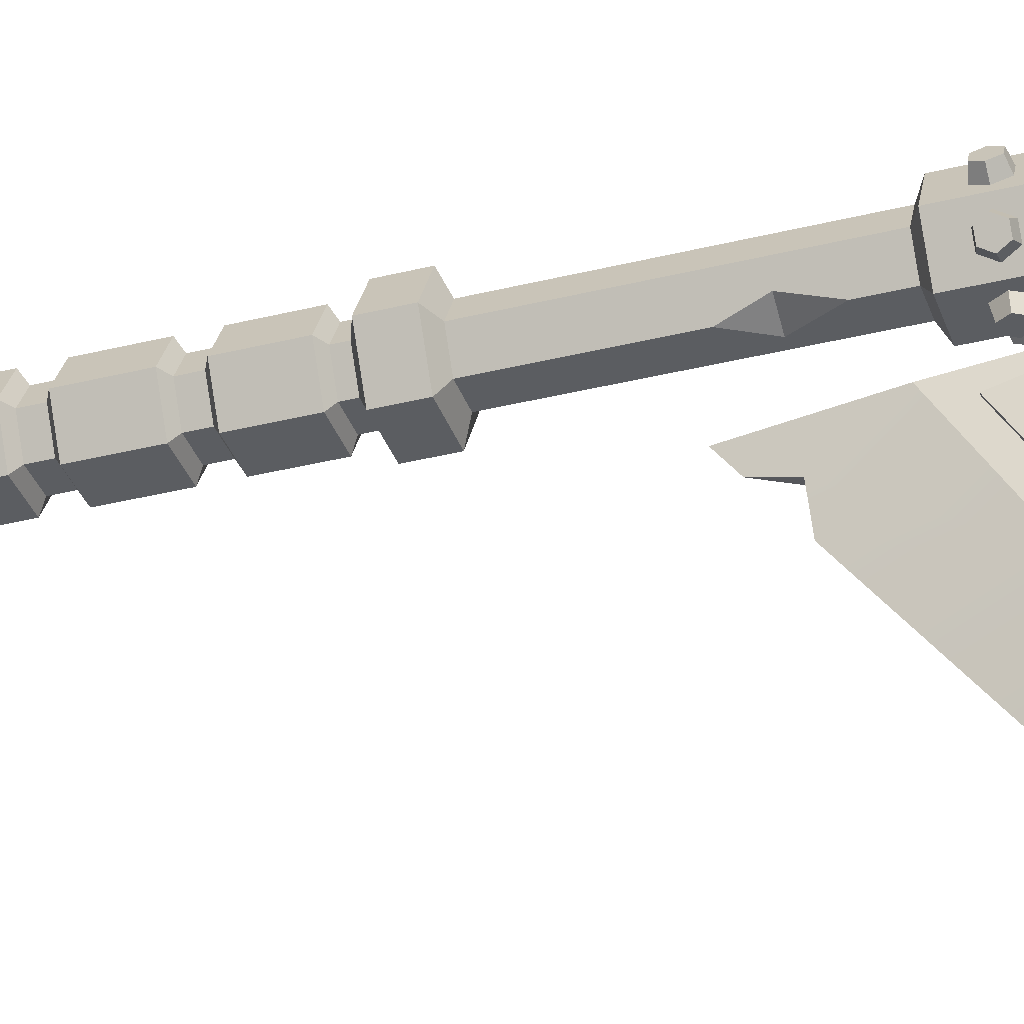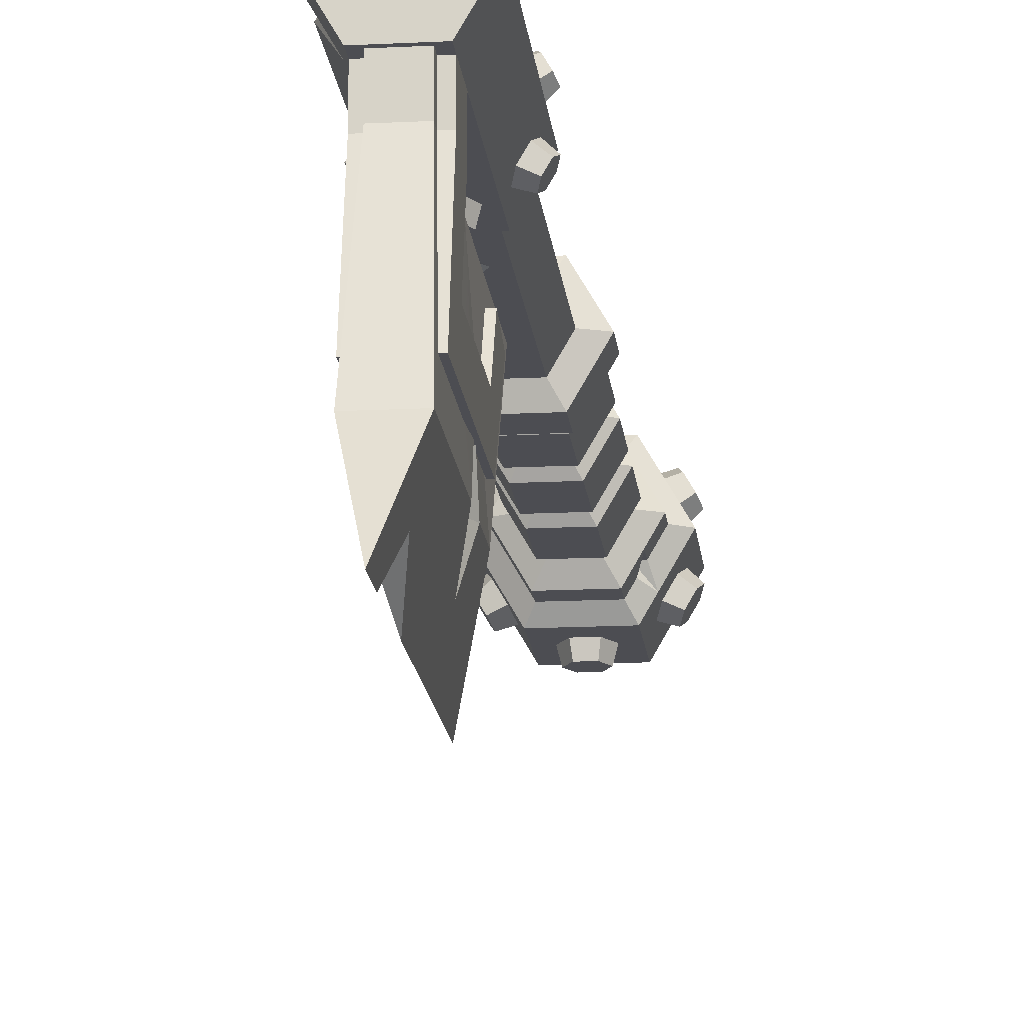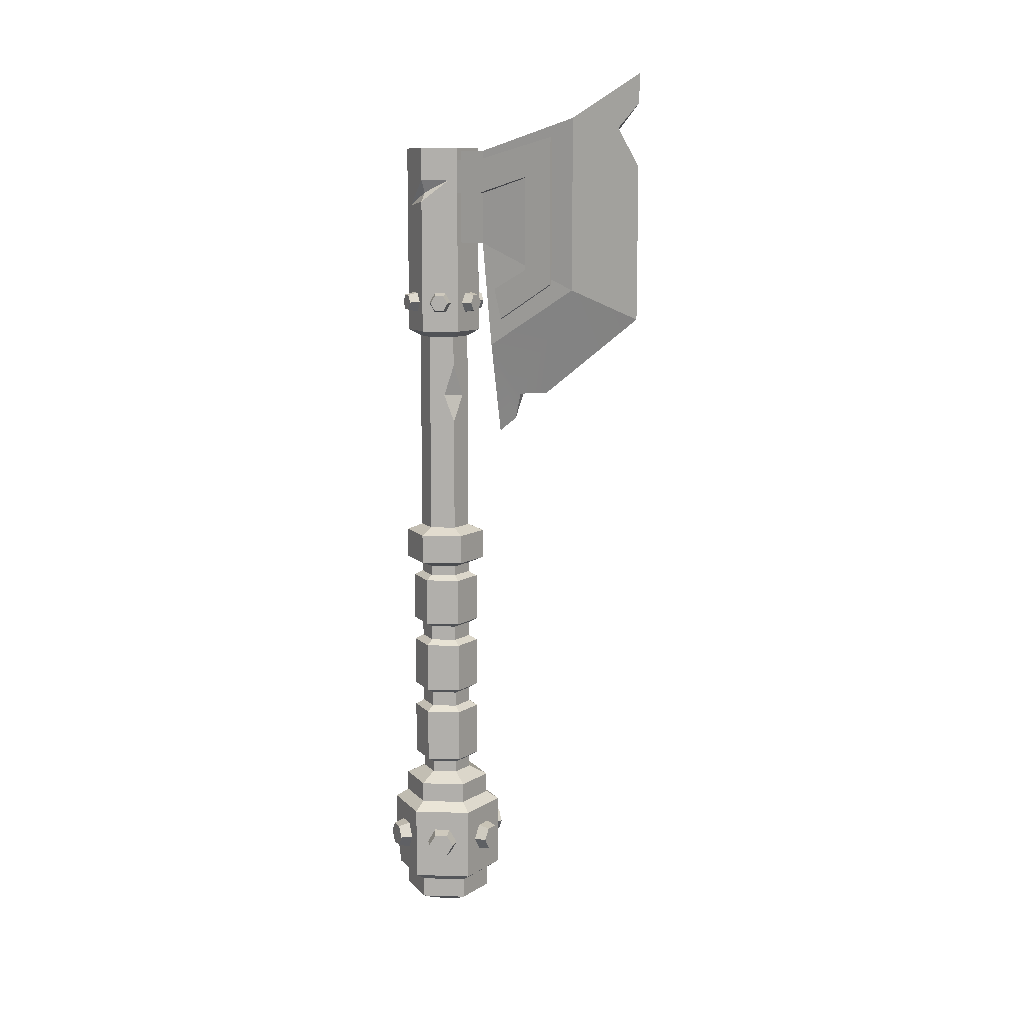
<metadata>
{"format":"obj","ext":"obj","renderer":"f3d","projection":"perspective","resolution":1024,"background":"white","views":[{"elev":-35.4,"azim":108.2,"up":"+Z"},{"elev":-16.4,"azim":-174.1,"up":"+Z"},{"elev":10.7,"azim":124.5,"up":"+Y"}]}
</metadata>
<code>
v 0.9771 -20.8 -1.696
v -0.9771 -20.8 -1.696
v -1.954 -20.8 -0.003431
v -0.9771 -20.8 1.689
v 0.9771 -20.8 1.689
v 1.954 -20.8 -0.003431
v 0 -20.8 -0.003431
v 0.9771 8.818 -1.696
v -0.9771 8.818 -1.696
v -1.954 8.818 -0.003431
v -0.9771 8.818 1.689
v 0.9771 8.818 1.689
v 1.954 8.818 -0.003431
v 0.9771 -9.235 -1.696
v -0.9771 -9.235 -1.696
v -1.954 -9.235 -0.003431
v -0.9771 -9.235 1.689
v 0.9771 -9.235 1.689
v 1.954 -9.235 -0.003431
v 0.9771 12.13 -1.696
v -0.9771 12.13 -1.696
v -1.954 12.13 -0.003431
v -0.9771 12.13 1.689
v 0.9771 12.13 1.689
v 1.954 12.13 -0.003431
v -1.598 9.313 -2.772
v 1.598 9.313 -2.772
v -1.598 11.63 -2.772
v 1.598 11.63 -2.772
v -3.197 9.313 -0.003431
v -3.197 11.63 -0.003431
v -1.598 9.313 2.765
v -1.598 11.63 2.765
v 1.598 9.313 2.765
v 1.598 11.63 2.765
v 3.197 9.313 -0.003431
v 3.197 11.63 -0.003431
v 1.71 -20.11 -2.965
v -1.71 -20.11 -2.965
v -1.71 -9.929 -2.965
v 1.71 -9.929 -2.965
v -3.42 -20.11 -0.003432
v -3.42 -9.929 -0.003432
v -1.71 -20.11 2.959
v -1.71 -9.929 2.959
v 1.71 -20.11 2.959
v 1.71 -9.929 2.959
v 3.42 -20.11 -0.003431
v 3.42 -9.929 -0.003431
v 1.71 -18.52 -2.965
v -1.71 -18.52 -2.965
v -1.71 -11.51 -2.965
v 1.71 -11.51 -2.965
v -3.42 -18.52 -0.003432
v -3.42 -11.51 -0.003432
v -1.71 -18.52 2.959
v -1.71 -11.51 2.959
v 1.71 -18.52 2.959
v 1.71 -11.51 2.959
v 3.42 -18.52 -0.003431
v 3.42 -11.51 -0.003431
v 2.216 -17.88 -3.841
v -2.216 -17.88 -3.841
v -2.216 -12.16 -3.841
v 2.216 -12.16 -3.841
v -4.432 -17.88 -0.003432
v -4.432 -12.16 -0.003432
v -2.216 -17.88 3.835
v -2.216 -12.16 3.835
v 2.216 -12.16 3.835
v 4.432 -17.88 -0.003431
v 4.432 -12.16 -0.003431
v 0.9771 8.053 -1.696
v -0.9771 8.053 -1.696
v -1.954 8.053 -0.003431
v -0.9771 8.053 1.689
v 0.9771 8.053 1.689
v 1.954 8.053 -0.003431
v 0.9771 3.598 -1.696
v -0.9771 3.598 -1.696
v -1.954 3.598 -0.003431
v -0.9771 3.598 1.689
v 0.9771 3.598 1.689
v 1.954 3.598 -0.003431
v 0.9771 2.443 -1.696
v -0.9771 2.443 -1.696
v -1.954 2.443 -0.003431
v -0.9771 2.443 1.689
v 0.9771 2.443 1.689
v 1.954 2.443 -0.003431
v 0.9771 -2.194 -1.696
v -0.9771 -2.194 -1.696
v -1.954 -2.194 -0.003431
v -0.9771 -2.194 1.689
v 0.9771 -2.194 1.689
v 1.954 -2.194 -0.003431
v 0.9771 -3.357 -1.696
v -0.9771 -3.357 -1.696
v -1.954 -3.357 -0.003431
v -0.9771 -3.357 1.689
v 0.9771 -3.357 1.689
v 1.954 -3.357 -0.003431
v 0.9771 -8.338 -1.696
v -0.9771 -8.338 -1.696
v -1.954 -8.338 -0.003431
v -0.9771 -8.338 1.689
v 0.9771 -8.338 1.689
v 1.954 -8.338 -0.003431
v -1.319 3.95 -2.288
v 1.319 3.95 -2.288
v -1.319 7.701 -2.288
v 1.319 7.701 -2.288
v -2.638 3.95 -0.003431
v -2.638 7.701 -0.003431
v -1.319 3.95 2.281
v -1.319 7.701 2.281
v 1.319 3.95 2.281
v 1.319 7.701 2.281
v 2.638 3.95 -0.003431
v 2.638 7.701 -0.003431
v -1.319 -1.827 -2.288
v 1.319 -1.827 -2.288
v -1.319 2.076 -2.288
v 1.319 2.076 -2.288
v -2.638 -1.827 -0.003431
v -2.638 2.076 -0.003431
v -1.319 -1.827 2.281
v -1.319 2.076 2.281
v 1.319 -1.827 2.281
v 1.319 2.076 2.281
v 2.638 -1.827 -0.003431
v 2.638 2.076 -0.003431
v -1.319 -7.943 -2.288
v 1.319 -7.943 -2.288
v -1.319 -3.751 -2.288
v 1.319 -3.751 -2.288
v -2.638 -7.943 -0.003431
v -2.638 -3.751 -0.003431
v -1.319 -7.943 2.281
v -1.319 -3.751 2.281
v 1.319 -7.943 2.281
v 1.319 -3.751 2.281
v 2.638 -7.943 -0.003431
v 2.638 -3.751 -0.003431
v 1.45 43.22 2.509
v -1.447 43.22 2.509
v -2.896 43.22 0
v -1.447 43.22 -2.509
v 1.45 43.22 -2.509
v 2.899 43.22 0
v 0.001811 43.22 0
v 1.45 28.56 2.509
v 0.9786 28.06 1.692
v -0.9749 28.06 1.692
v -1.447 28.56 2.509
v -1.952 28.06 -0
v -2.896 28.56 -1e-06
v -0.9749 28.06 -1.692
v -1.447 28.56 -2.509
v 0.9786 28.06 -1.692
v 1.45 28.56 -2.509
v 1.955 28.06 1e-06
v 2.899 28.56 1e-06
v -0.9763 18.14 1.69
v -0.976 20.31 1.69
v 0.9778 19.39 1.69
v -1.653 19.21 0.517
v -0.4074 19.27 1.221
v 0.9779 21.09 -1.694
v 0.9784 25.68 -1.692
v 1.369 23.25 -1.016
v -0.2735 23.19 -1.693
v 2.622 -17.88 3.13
v 2.216 -15.36 3.835
v 1.079 -17.88 3.835
v -2.608 -11.51 -1.409
v -2.198 -11.51 -2.12
v -2.968 -12.16 -2.538
v -2.59 -10.1 -1.442
v -2.037 -11.51 -1.483
v 2.899 40.7 0
v 2.899 38.99 0
v 1.813 40.65 -1.881
v 1.823 38.67 1.865
v 2.447 39.72 0
v -1.277 45.33 -13.36
v 1.28 45.33 -13.36
v -1.277 32.26 -13.36
v 1.28 32.26 -13.36
v -1.277 27.66 -5.722
v 1.28 27.66 -5.722
v 0.001811 20.56 -5.722
v 0.001811 30.14 -18.45
v 0.001811 48.53 -18.45
v 0.9321 42.96 -4.646
v 0.9321 35.73 -4.646
v -0.9285 42.96 -4.646
v -0.9285 35.73 -4.646
v 0.001811 21.69 -7.224
v 0.001811 23.93 -10.19
v 0.2822 23.75 -7.885
v -0.2948 23.79 -7.827
v 0.001811 41.66 -18.45
v 0.001811 46.37 -18.45
v 0.3966 44.54 -16.88
v -0.5392 44.33 -16.3
v -1.277 36.94 -13.36
v -1.277 34.9 -13.36
v -1.277 36.22 -10.78
v -0.6789 35.54 -15.74
v -0.7366 35.91 -13.36
v 0.9321 42.96 -2.06
v 0.9321 35.73 -2.06
v -0.9285 42.96 -2.06
v -0.9285 35.73 -2.06
v -1.449 33.69 -9.042
v 1.449 33.69 -9.042
v -1.449 40.91 -9.042
v 1.449 40.91 -9.042
v -1.449 43.93 -11.44
v 1.449 43.93 -11.44
v -1.449 32.65 -11.41
v 1.449 32.65 -11.41
v -1.449 39.66 -4.648
v 1.449 39.66 -4.648
v 1.449 42.28 -4.648
v -1.449 42.28 -4.648
v -1.449 39.66 -1.55
v 1.449 39.66 -1.55
v 1.449 42.28 -1.55
v -1.449 42.28 -1.55
v -1.449 29.81 -6.754
v 1.449 29.81 -6.754
v 1.449 32.14 -6.14
v -1.449 32.14 -6.14
v 2.727 -13.65 -2.329
v 3.377 -13.65 -1.203
v 3.702 -14.78 -0.6398
v 3.377 -15.9 -1.203
v 2.727 -15.9 -2.329
v 2.402 -14.78 -2.891
v 3.871 -13.92 -2.811
v 4.366 -13.92 -1.952
v 4.614 -14.78 -1.522
v 4.366 -15.64 -1.952
v 3.871 -15.64 -2.811
v 3.623 -14.78 -3.24
v 4.118 -14.78 -2.381
v -0.65 -13.65 -3.528
v 0.65 -13.65 -3.528
v 1.3 -14.78 -3.528
v 0.65 -15.9 -3.528
v -0.65 -15.9 -3.528
v -1.3 -14.78 -3.528
v -0.4959 -13.92 -4.759
v 0.4959 -13.92 -4.759
v 0.9919 -14.78 -4.759
v 0.4959 -15.64 -4.759
v -0.4959 -15.64 -4.759
v -0.9919 -14.78 -4.759
v 0 -14.78 -4.759
v 3.377 -13.65 1.196
v 2.727 -13.65 2.322
v 2.402 -14.78 2.885
v 2.727 -15.9 2.322
v 3.377 -15.9 1.196
v 3.702 -14.78 0.6329
v 4.366 -13.92 1.945
v 3.871 -13.92 2.804
v 3.623 -14.78 3.233
v 3.871 -15.64 2.804
v 4.366 -15.64 1.945
v 4.614 -14.78 1.515
v 4.118 -14.78 2.374
v 0.65 -13.65 3.521
v -0.65 -13.65 3.521
v -1.3 -14.78 3.521
v -0.65 -15.9 3.521
v 0.65 -15.9 3.521
v 1.3 -14.78 3.521
v 0.4959 -13.92 4.752
v -0.4959 -13.92 4.752
v -0.9919 -14.78 4.752
v -0.4959 -15.64 4.752
v 0.4959 -15.64 4.752
v 0.9919 -14.78 4.752
v 0 -14.78 4.752
v -2.727 -13.65 2.322
v -3.377 -13.65 1.196
v -3.702 -14.78 0.6329
v -3.377 -15.9 1.196
v -2.727 -15.9 2.322
v -2.402 -14.78 2.885
v -3.871 -13.92 2.804
v -4.366 -13.92 1.945
v -4.614 -14.78 1.515
v -4.366 -15.64 1.945
v -3.871 -15.64 2.804
v -3.623 -14.78 3.233
v -4.118 -14.78 2.374
v -3.377 -13.65 -1.203
v -2.727 -13.65 -2.329
v -2.402 -14.78 -2.891
v -2.727 -15.9 -2.329
v -3.377 -15.9 -1.203
v -3.702 -14.78 -0.6398
v -4.366 -13.92 -1.952
v -3.871 -13.92 -2.811
v -3.623 -14.78 -3.24
v -3.871 -15.64 -2.811
v -4.366 -15.64 -1.952
v -4.614 -14.78 -1.522
v -4.118 -14.78 -2.381
v -1.884 31.67 1.603
v -2.333 31.67 0.8251
v -2.558 30.89 0.4362
v -2.333 30.11 0.8251
v -1.884 30.11 1.603
v -1.659 30.89 1.992
v -2.674 31.48 1.936
v -3.016 31.48 1.342
v -3.188 30.89 1.046
v -3.016 30.3 1.342
v -2.674 30.3 1.936
v -2.503 30.89 2.233
v -2.845 30.89 1.639
v -2.333 31.67 -0.8319
v -1.884 31.67 -1.61
v -1.659 30.89 -1.999
v -1.884 30.11 -1.61
v -2.333 30.11 -0.8319
v -2.558 30.89 -0.443
v -3.016 31.48 -1.349
v -2.674 31.48 -1.943
v -2.503 30.89 -2.239
v -2.674 30.3 -1.943
v -3.016 30.3 -1.349
v -3.188 30.89 -1.053
v -2.845 30.89 -1.646
v -0.449 31.67 -2.438
v 0.449 31.67 -2.438
v 0.8981 30.89 -2.438
v 0.449 30.11 -2.438
v -0.449 30.11 -2.438
v -0.8981 30.89 -2.438
v -0.3426 31.48 -3.289
v 0.3426 31.48 -3.289
v 0.6852 30.89 -3.289
v 0.3426 30.3 -3.289
v -0.3426 30.3 -3.289
v -0.6852 30.89 -3.289
v 0 30.89 -3.289
v 0.449 31.67 2.431
v -0.449 31.67 2.431
v -0.8981 30.89 2.431
v -0.449 30.11 2.431
v 0.449 30.11 2.431
v 0.8981 30.89 2.431
v 0.3426 31.48 3.282
v -0.3426 31.48 3.282
v -0.6852 30.89 3.282
v -0.3426 30.3 3.282
v 0.3426 30.3 3.282
v 0.6852 30.89 3.282
v 0 30.89 3.282
v 1.884 31.67 -1.61
v 2.333 31.67 -0.8319
v 2.558 30.89 -0.443
v 2.333 30.11 -0.8319
v 1.884 30.11 -1.61
v 1.659 30.89 -1.999
v 2.674 31.48 -1.943
v 3.016 31.48 -1.349
v 3.188 30.89 -1.053
v 3.016 30.3 -1.349
v 2.674 30.3 -1.943
v 2.503 30.89 -2.239
v 2.845 30.89 -1.646
v 2.333 31.67 0.8251
v 1.884 31.67 1.603
v 1.659 30.89 1.992
v 1.884 30.11 1.603
v 2.333 30.11 0.8251
v 2.558 30.89 0.4362
v 3.016 31.48 1.342
v 2.674 31.48 1.936
v 2.503 30.89 2.233
v 2.674 30.3 1.936
v 3.016 30.3 1.342
v 3.188 30.89 1.046
v 2.845 30.89 1.639
f 62 63 64 65
f 64 63 66 178
f 66 67 178
f 66 68 69 67
f 174 175 173
f 71 62 65 72
f 2 1 7
f 3 2 7
f 4 3 7
f 5 4 7
f 6 5 7
f 1 6 7
f 27 26 28 29
f 26 30 31 28
f 30 32 33 31
f 32 34 35 33
f 34 36 37 35
f 36 27 29 37
f 14 15 104 103
f 15 16 105 104
f 16 17 106 105
f 17 18 107 106
f 18 19 108 107
f 19 14 103 108
f 8 9 26 27
f 21 20 29 28
f 9 10 30 26
f 22 21 28 31
f 10 11 32 30
f 23 22 31 33
f 11 12 34 32
f 24 23 33 35
f 12 13 36 34
f 25 24 35 37
f 13 8 27 36
f 20 25 37 29
f 1 2 39 38
f 15 14 41 40
f 2 3 42 39
f 16 15 40 43
f 3 4 44 42
f 17 16 43 45
f 4 5 46 44
f 18 17 45 47
f 5 6 48 46
f 19 18 47 49
f 6 1 38 48
f 14 19 49 41
f 38 39 51 50
f 40 41 53 52
f 39 42 54 51
f 40 52 177 179
f 40 179 43
f 55 43 179 176
f 42 44 56 54
f 45 43 55 57
f 44 46 58 56
f 47 45 57 59
f 46 48 60 58
f 49 47 59 61
f 48 38 50 60
f 41 49 61 53
f 50 51 63 62
f 52 53 65 64
f 51 54 66 63
f 178 176 180
f 54 56 68 66
f 57 55 67 69
f 173 175 58
f 59 57 69 70
f 61 59 70 72
f 60 50 62 71
f 53 61 72 65
f 73 74 9 8
f 74 75 10 9
f 75 76 11 10
f 76 77 12 11
f 77 78 13 12
f 78 73 8 13
f 110 109 111 112
f 109 113 114 111
f 113 115 116 114
f 115 117 118 116
f 117 119 120 118
f 119 110 112 120
f 85 86 80 79
f 86 87 81 80
f 87 88 82 81
f 88 89 83 82
f 89 90 84 83
f 90 85 79 84
f 122 121 123 124
f 121 125 126 123
f 125 127 128 126
f 127 129 130 128
f 129 131 132 130
f 131 122 124 132
f 97 98 92 91
f 98 99 93 92
f 99 100 94 93
f 100 101 95 94
f 101 102 96 95
f 102 97 91 96
f 134 133 135 136
f 133 137 138 135
f 137 139 140 138
f 139 141 142 140
f 141 143 144 142
f 143 134 136 144
f 79 80 109 110
f 74 73 112 111
f 80 81 113 109
f 75 74 111 114
f 81 82 115 113
f 76 75 114 116
f 82 83 117 115
f 77 76 116 118
f 83 84 119 117
f 78 77 118 120
f 84 79 110 119
f 73 78 120 112
f 91 92 121 122
f 86 85 124 123
f 92 93 125 121
f 87 86 123 126
f 93 94 127 125
f 88 87 126 128
f 94 95 129 127
f 89 88 128 130
f 95 96 131 129
f 90 89 130 132
f 96 91 122 131
f 85 90 132 124
f 103 104 133 134
f 98 97 136 135
f 104 105 137 133
f 99 98 135 138
f 105 106 139 137
f 100 99 138 140
f 106 107 141 139
f 101 100 140 142
f 107 108 143 141
f 102 101 142 144
f 108 103 134 143
f 97 102 144 136
f 146 145 151
f 147 146 151
f 148 147 151
f 149 148 151
f 150 149 151
f 145 150 151
f 152 153 162 163
f 153 152 155 154
f 154 155 157 156
f 156 157 159 158
f 158 159 161 160
f 160 161 163 162
f 146 155 152 145
f 147 157 155 146
f 148 159 157 147
f 149 161 159 148
f 182 163 161 183
f 149 150 181 183
f 149 183 161
f 163 182 184 152
f 152 184 145
f 145 184 181 150
f 22 156 158 21
f 165 154 156 167
f 22 23 164 167
f 22 167 156
f 164 166 168
f 24 25 162 166
f 162 153 166
f 25 20 169 171
f 170 160 162 171
f 162 25 171
f 20 21 158 172
f 158 160 170 172
f 172 169 20
f 168 167 164
f 24 166 164 23
f 165 166 153 154
f 168 166 165
f 165 167 168
f 172 171 169
f 170 171 172
f 173 71 72 174
f 174 72 70
f 69 68 175 174
f 174 70 69
f 56 58 175 68
f 58 60 71 173
f 176 179 180
f 178 177 52 64
f 55 176 178 67
f 180 179 177
f 178 180 177
f 182 183 185
f 185 184 182
f 185 183 181
f 181 184 185
f 204 194 187 205
f 189 193 203 205
f 187 189 205
f 191 192 199 201
f 193 189 200
f 189 191 201 200
f 196 189 187 195
f 199 192 190 202
f 193 200 188
f 202 190 188 200
f 186 194 204 206
f 186 206 207
f 207 206 203 210
f 203 193 210
f 208 210 193 188
f 192 191 190
f 190 191 196 198
f 190 198 188
f 195 187 186 197
f 194 186 187
f 191 189 196
f 208 188 198 209
f 197 186 207 209
f 198 197 209
f 202 201 199
f 200 201 202
f 206 205 203
f 204 205 206
f 208 209 211
f 211 210 208
f 211 209 207
f 207 210 211
f 196 195 212 213
f 195 197 214 212
f 197 198 215 214
f 198 196 213 215
f 216 217 219 218
f 220 221 223 222
f 232 233 234 235
f 217 223 221 219
f 222 216 218 220
f 218 219 225 224
f 219 221 226 225
f 221 220 227 226
f 220 218 224 227
f 224 225 229 228
f 225 226 230 229
f 226 227 231 230
f 227 224 228 231
f 222 223 233 232
f 223 217 234 233
f 217 216 235 234
f 216 222 232 235
f 236 237 243 242
f 237 238 244 243
f 238 239 245 244
f 239 240 246 245
f 240 241 247 246
f 241 236 242 247
f 242 243 248
f 243 244 248
f 244 245 248
f 245 246 248
f 246 247 248
f 247 242 248
f 249 250 256 255
f 250 251 257 256
f 251 252 258 257
f 252 253 259 258
f 253 254 260 259
f 254 249 255 260
f 255 256 261
f 256 257 261
f 257 258 261
f 258 259 261
f 259 260 261
f 260 255 261
f 262 263 269 268
f 263 264 270 269
f 264 265 271 270
f 265 266 272 271
f 266 267 273 272
f 267 262 268 273
f 268 269 274
f 269 270 274
f 270 271 274
f 271 272 274
f 272 273 274
f 273 268 274
f 275 276 282 281
f 276 277 283 282
f 277 278 284 283
f 278 279 285 284
f 279 280 286 285
f 280 275 281 286
f 281 282 287
f 282 283 287
f 283 284 287
f 284 285 287
f 285 286 287
f 286 281 287
f 288 289 295 294
f 289 290 296 295
f 290 291 297 296
f 291 292 298 297
f 292 293 299 298
f 293 288 294 299
f 294 295 300
f 295 296 300
f 296 297 300
f 297 298 300
f 298 299 300
f 299 294 300
f 301 302 308 307
f 302 303 309 308
f 303 304 310 309
f 304 305 311 310
f 305 306 312 311
f 306 301 307 312
f 307 308 313
f 308 309 313
f 309 310 313
f 310 311 313
f 311 312 313
f 312 307 313
f 314 315 321 320
f 315 316 322 321
f 316 317 323 322
f 317 318 324 323
f 318 319 325 324
f 319 314 320 325
f 320 321 326
f 321 322 326
f 322 323 326
f 323 324 326
f 324 325 326
f 325 320 326
f 327 328 334 333
f 328 329 335 334
f 329 330 336 335
f 330 331 337 336
f 331 332 338 337
f 332 327 333 338
f 333 334 339
f 334 335 339
f 335 336 339
f 336 337 339
f 337 338 339
f 338 333 339
f 340 341 347 346
f 341 342 348 347
f 342 343 349 348
f 343 344 350 349
f 344 345 351 350
f 345 340 346 351
f 346 347 352
f 347 348 352
f 348 349 352
f 349 350 352
f 350 351 352
f 351 346 352
f 353 354 360 359
f 354 355 361 360
f 355 356 362 361
f 356 357 363 362
f 357 358 364 363
f 358 353 359 364
f 359 360 365
f 360 361 365
f 361 362 365
f 362 363 365
f 363 364 365
f 364 359 365
f 366 367 373 372
f 367 368 374 373
f 368 369 375 374
f 369 370 376 375
f 370 371 377 376
f 371 366 372 377
f 372 373 378
f 373 374 378
f 374 375 378
f 375 376 378
f 376 377 378
f 377 372 378
f 379 380 386 385
f 380 381 387 386
f 381 382 388 387
f 382 383 389 388
f 383 384 390 389
f 384 379 385 390
f 385 386 391
f 386 387 391
f 387 388 391
f 388 389 391
f 389 390 391
f 390 385 391

</code>
